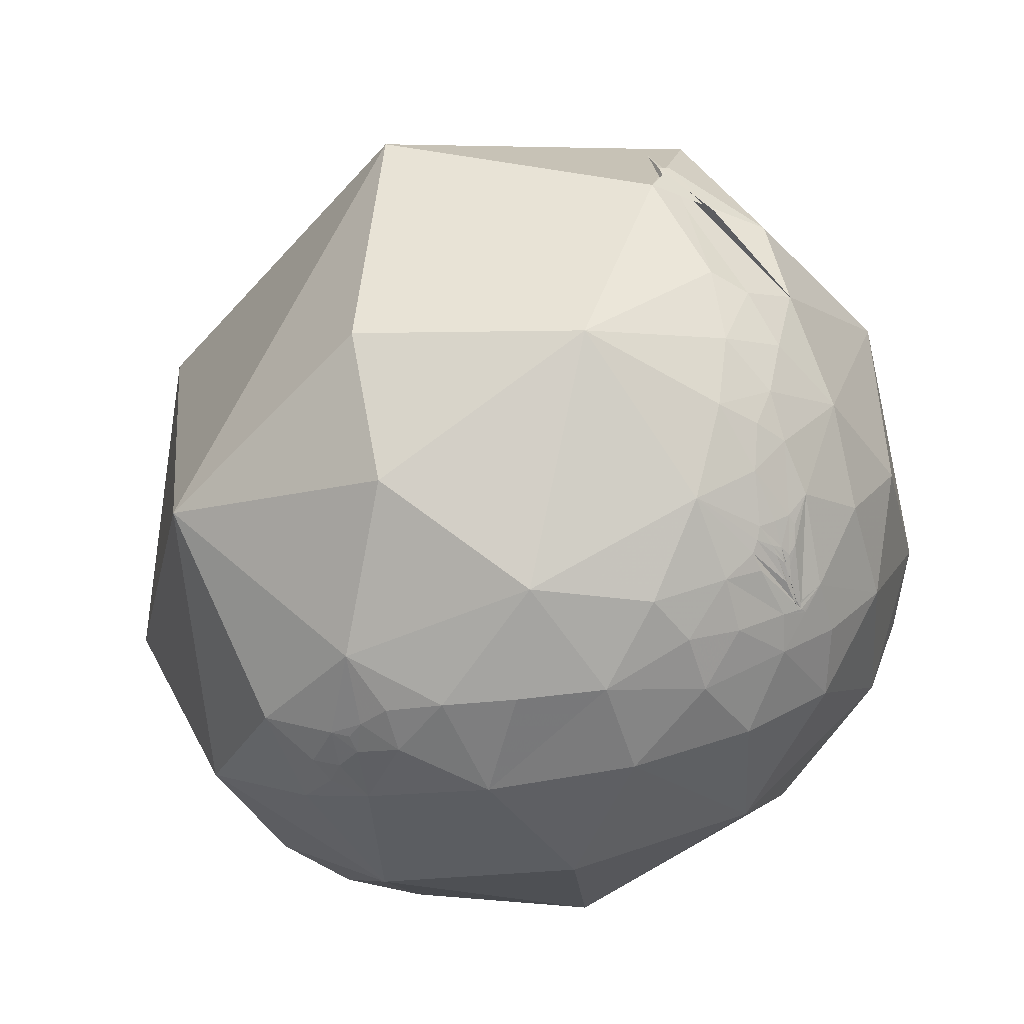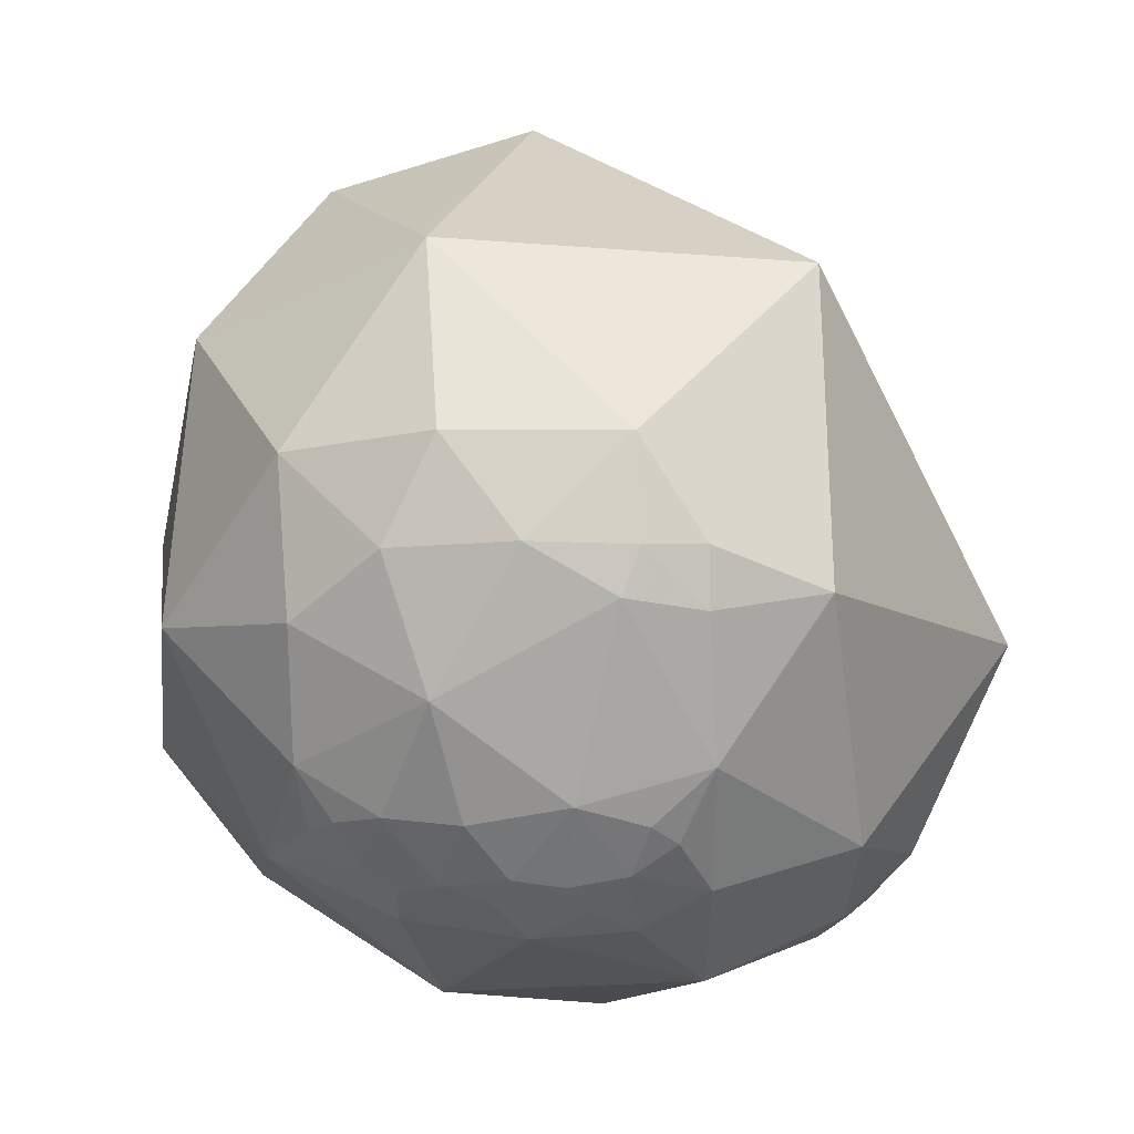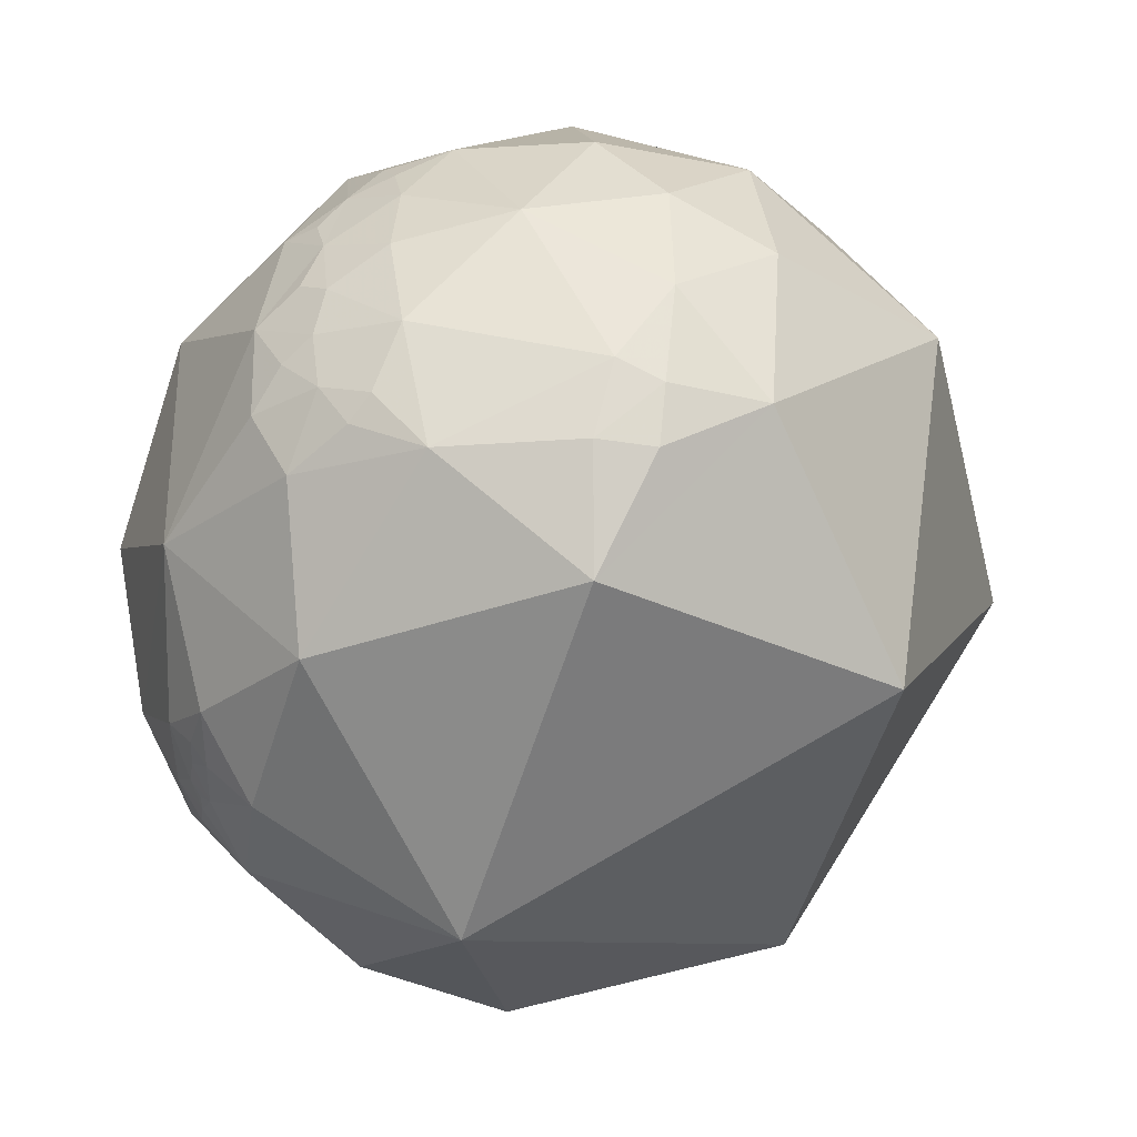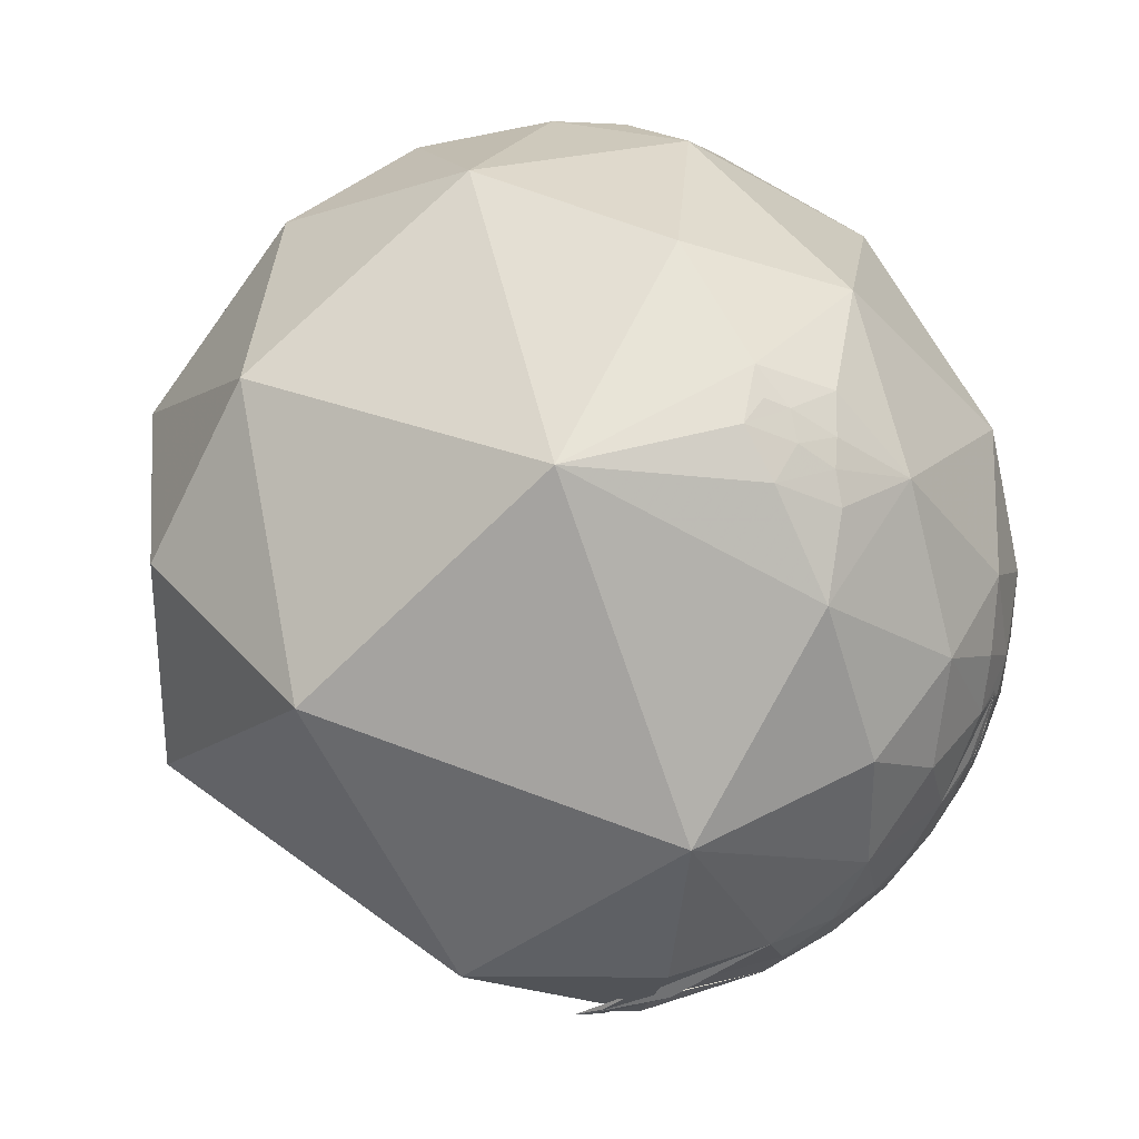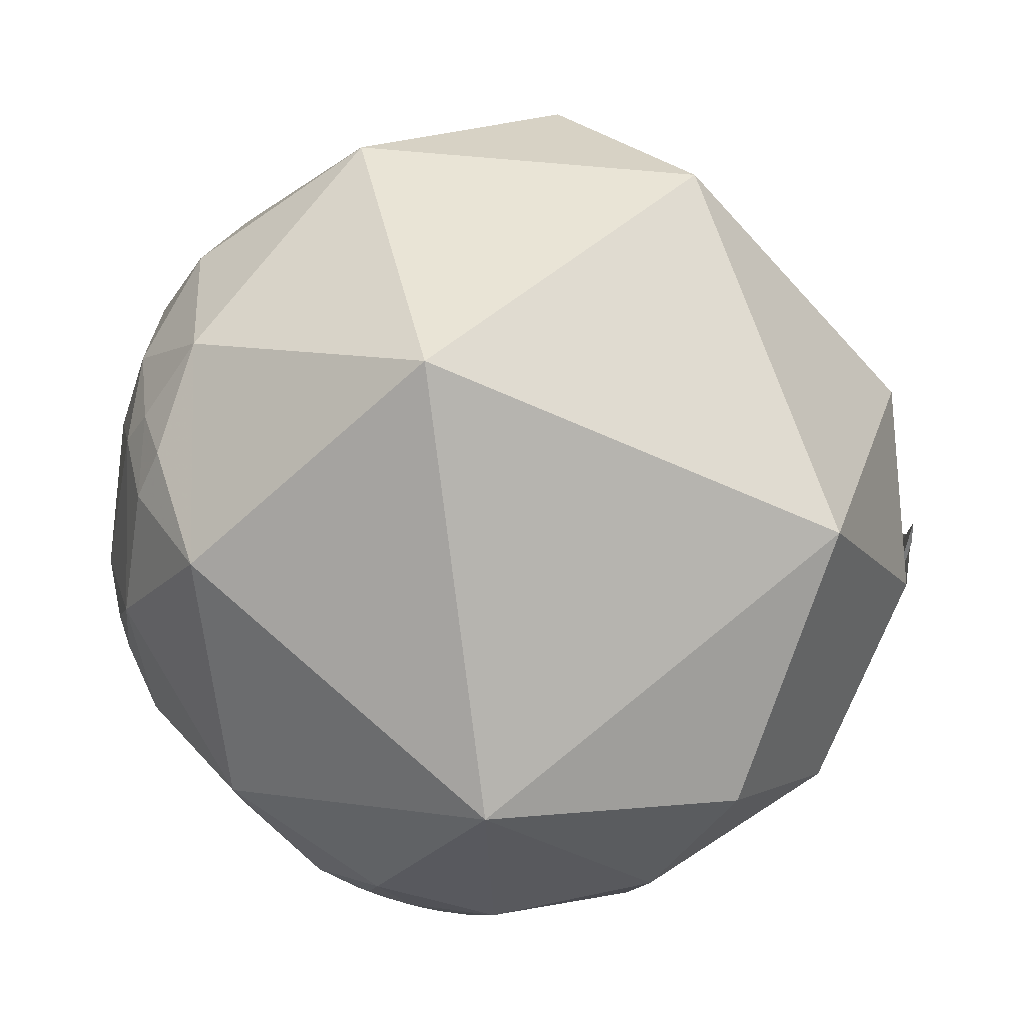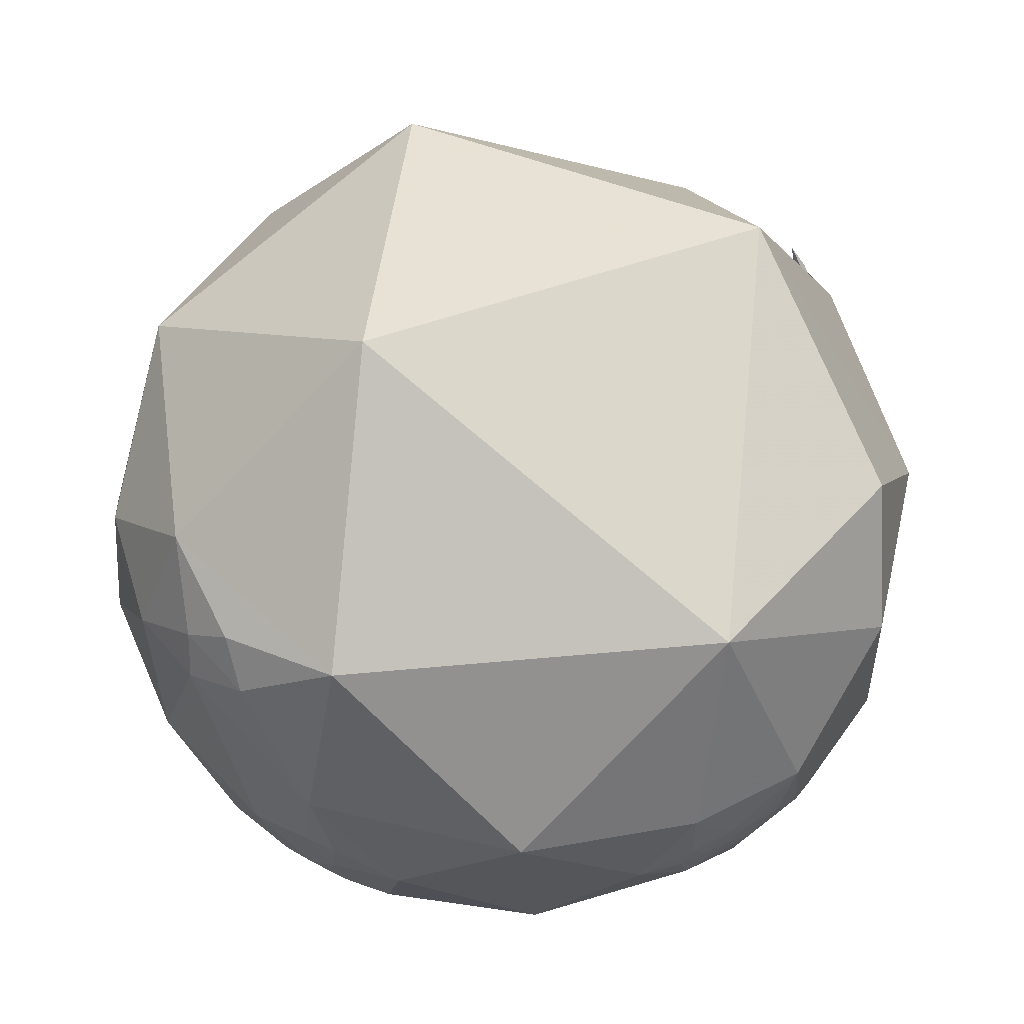
<metadata>
{"format":"obj","ext":"obj","renderer":"f3d","projection":"perspective","resolution":1024,"background":"white","views":[{"elev":-17.7,"azim":-123.6,"up":"+Y"},{"elev":-15.0,"azim":99.3,"up":"+Y"},{"elev":-39.2,"azim":65.7,"up":"+Z"},{"elev":69.9,"azim":-132.6,"up":"+Z"},{"elev":-59.1,"azim":139.9,"up":"+Z"},{"elev":5.8,"azim":156.4,"up":"+Y"}]}
</metadata>
<code>
v -0.9385 -0.3293 0.1034
v -0.9385 -0.3294 0.1033
v -0.9386 -0.3293 0.1033
v -0.9387 -0.3291 0.1026
v -0.9405 -0.3257 0.09707
v -0.9373 -0.3323 0.1052
v -0.9322 -0.3438 0.1131
v -0.8926 -0.4163 0.173
v -0.9389 -0.333 0.08701
v -0.9156 -0.3804 0.1304
v -0.9501 -0.311 0.02306
v -0.9406 -0.3391 0.01709
v -0.9595 -0.2806 0.02313
v -0.9276 -0.3704 0.0495
v -0.9148 -0.402 -0.0387
v -0.8678 -0.4959 0.0313
v -0.9577 -0.2466 -0.1486
v -0.8831 -0.4456 0.147
v -0.7873 -0.6166 -0.003802
v -0.8433 -0.5299 -0.08957
v -0.8629 -0.4651 -0.1977
v -0.7334 -0.6383 -0.2336
v -0.6329 -0.6626 -0.4006
v -0.9112 -0.384 0.1494
v -0.9183 -0.3694 0.1423
v -0.9377 -0.325 0.1227
v -0.8864 -0.4251 0.1833
v -0.9438 -0.3012 0.136
v -0.8831 -0.4254 0.1976
v -0.971 -0.1873 0.1485
v -0.8797 -0.4265 0.2101
v -0.8777 -0.4285 0.2145
v -0.8988 -0.365 0.2428
v -0.8351 -0.4421 0.3273
v -0.8369 -0.5157 0.1835
v -0.8083 -0.3228 0.4925
v -0.9271 -0.1756 0.3312
v -0.7164 -0.6761 0.1724
v -0.7301 -0.5605 0.3909
v -0.8603 -0.04619 0.5078
v -0.9111 -0.3839 0.1501
v -0.887 -0.4235 0.184
v -0.8896 -0.4195 0.1806
v -0.8848 -0.4268 0.1869
v -0.8973 -0.4073 0.1701
v -0.939 -0.3283 0.1027
v -0.9018 -0.3999 0.1638
v -0.9184 -0.3706 0.1389
v -0.9398 -0.3261 0.1019
v -0.941 -0.323 0.1008
v -0.9451 -0.3128 0.09477
v -0.9468 -0.3143 0.06874
v -0.9627 -0.2632 0.06365
v -0.9862 -0.1653 -0.006539
v -0.9936 -0.03228 -0.1079
v -0.9983 -0.05841 -0.006713
v -0.9992 0.02441 0.03256
v -0.8968 -0.408 0.1711
v -0.9647 -0.2426 0.1029
v -0.958 -0.2581 0.1249
v -0.9938 -0.08306 0.0736
v -0.9691 0.04358 0.2428
v -0.7654 -0.4549 -0.4551
v -0.3116 -0.9498 -0.02696
v -0.5255 -0.6703 -0.5239
v -0.6221 -0.2234 -0.7503
v -0.4238 -0.5648 -0.7081
v -0.3103 -0.7121 -0.6298
v -0.2777 -0.7003 -0.6576
v -0.4247 -0.6729 -0.6057
v -0.3546 -0.6928 -0.6279
v -0.2976 -0.7411 -0.6018
v -0.4464 -0.8231 -0.3512
v -0.383 -0.7451 -0.546
v -0.1773 -0.7429 -0.6455
v -0.1742 -0.7829 -0.5972
v -0.2228 -0.8195 -0.528
v -0.2306 -0.7597 -0.6079
v -0.0635 -0.7984 -0.5988
v -0.1351 -0.6511 -0.7469
v -0.09273 -0.1967 -0.9761
v 0.2668 -0.7003 -0.6621
v 0.07297 -0.9495 -0.3051
v 0.4508 -0.8135 -0.3675
v 0.4144 -0.8865 -0.2059
v 0.4337 -0.901 0.01213
v 0.5922 -0.7403 -0.3182
v 0.7139 -0.2668 -0.6475
v 0.6463 -0.7139 -0.2695
v 0.5628 -0.7976 -0.217
v 0.4987 -0.8576 -0.1255
v 0.5682 -0.8183 -0.08735
v 0.6846 -0.6055 -0.4058
v 0.8488 -0.3286 -0.4142
v 0.7192 -0.6832 -0.126
v 0.9163 -0.3124 -0.2505
v 0.9327 -0.2114 -0.2922
v 0.8843 -0.2036 -0.4201
v 0.9579 0.01163 -0.2867
v -0.6301 -0.7719 -0.08446
v -0.6108 -0.1266 0.7816
v -0.4774 -0.8064 0.3491
v -0.5177 -0.4581 0.7226
v -0.4919 -0.2771 0.8253
v -0.3826 -0.1896 0.9042
v 0.06662 -0.9608 0.2693
v -0.3818 -0.3676 0.848
v -0.3087 -0.4373 0.8447
v -0.1793 -0.3305 0.9266
v -0.1434 -0.6603 0.7372
v 0.1275 -0.4125 0.902
v 0.5667 0.3939 0.7236
v 0.5834 -0.2519 0.7721
v 0.3951 -0.7112 0.5814
v 0.435 -0.8536 0.2867
v 0.682 -0.5737 0.4536
v 0.5688 -0.6898 0.4479
v 0.6761 -0.6846 0.2726
v 0.8444 -0.318 0.4312
v 0.8944 0.02237 0.4467
v 0.5626 -0.8077 0.1764
v 0.5477 -0.7595 0.3511
v 0.5177 -0.8109 0.2728
v 0.5333 -0.8429 0.07152
v 0.6229 -0.6816 0.384
v 0.5936 -0.8044 0.02466
v 0.6976 -0.7096 0.09926
v 0.8603 -0.4909 0.1377
v 0.9543 -0.2026 0.2196
v 0.9947 0.02194 0.1005
v 0.9765 -0.2058 -0.0646
v -0.908 0.1034 -0.406
v -0.9883 0.1292 -0.08066
v -0.964 0.266 0.005376
v -0.824 0.5456 -0.1528
v -0.9497 0.3011 -0.0867
v -0.8512 0.5024 0.1516
v -0.7741 0.63 -0.06297
v -0.7387 0.6665 -0.09992
v -0.8647 0.5022 -0.006708
v -0.7775 0.6211 -0.09845
v -0.5856 0.1163 -0.8022
v 0.2495 0.9675 0.04165
v -0.3695 0.7123 -0.5967
v 0.6291 0.4615 -0.6255
v -0.7508 0.363 0.5519
v -0.9867 0.1459 0.07219
v -0.9446 0.2946 0.145
v -0.02217 0.7626 0.6465
v -0.08966 0.1222 0.9884
v -0.5547 0.8202 0.1398
v 0.4795 0.7517 0.4527
v 0.8652 0.4769 0.1547
v -0.4285 -0.3183 0.8456
v -0.3502 -0.2855 0.8921
v -0.2889 -0.3241 0.9009
v -0.2435 -0.2925 0.9248
v -0.2604 -0.2207 0.9399
f 3 2 1
f 4 2 3
f 11 9 52
f 27 9 8
f 5 7 4
f 11 13 17
f 16 18 15
f 14 15 18
f 12 17 15
f 20 19 16
f 15 21 20
f 17 21 15
f 17 63 21
f 22 63 23
f 20 21 22
f 52 7 5
f 10 11 12
f 2 24 1
f 7 25 24
f 26 27 8
f 27 26 7
f 6 24 2
f 33 29 31
f 32 33 31
f 37 33 36
f 36 34 39
f 29 28 10
f 45 47 48
f 5 51 52
f 49 50 51
f 54 13 53
f 56 55 54
f 55 132 17
f 133 55 57
f 48 47 44
f 44 42 58
f 25 51 58
f 26 51 25
f 60 59 26
f 59 51 26
f 49 58 50
f 62 61 30
f 61 62 57
f 22 73 100
f 73 64 100
f 22 23 73
f 78 69 75
f 77 76 79
f 73 65 74
f 73 74 77
f 65 67 70
f 80 69 67
f 70 67 71
f 71 69 68
f 77 72 78
f 23 65 73
f 63 66 67
f 83 73 77
f 79 83 77
f 81 82 80
f 84 87 90
f 85 84 90
f 93 88 94
f 97 96 94
f 98 99 97
f 98 97 94
f 96 95 93
f 94 96 93
f 88 93 82
f 81 80 67
f 102 39 38
f 101 36 103
f 36 39 103
f 150 101 105
f 106 102 64
f 110 103 102
f 111 109 110
f 39 102 103
f 101 103 104
f 40 101 146
f 112 150 113
f 113 150 111
f 117 116 114
f 116 113 114
f 113 120 112
f 120 113 119
f 106 114 110
f 114 113 111
f 86 121 115
f 124 121 86
f 121 123 115
f 123 122 115
f 118 128 116
f 128 119 116
f 119 128 129
f 96 131 128
f 130 129 131
f 131 129 128
f 95 96 128
f 120 129 130
f 118 116 125
f 115 122 114
f 119 113 116
f 132 55 133
f 133 134 136
f 135 138 137
f 136 135 132
f 144 142 132
f 142 81 66
f 141 140 138
f 148 134 147
f 138 148 137
f 146 148 62
f 148 147 62
f 141 139 140
f 140 148 138
f 152 149 112
f 62 147 57
f 81 67 66
f 30 60 28
f 149 150 112
f 9 27 7
f 14 29 12
f 18 29 14
f 19 35 16
f 59 53 51
f 59 54 53
f 61 56 54
f 86 106 83
f 130 131 99
f 151 144 135
f 7 24 6
f 10 9 11
f 6 4 7
f 3 24 4
f 12 11 17
f 14 12 15
f 19 20 22
f 22 21 63
f 15 20 16
f 24 58 4
f 26 10 28
f 26 25 7
f 31 18 32
f 24 25 58
f 33 32 18
f 29 30 28
f 49 46 48
f 35 34 33
f 18 35 33
f 34 36 33
f 33 37 30
f 35 39 34
f 38 39 35
f 40 37 36
f 42 43 45
f 43 44 45
f 41 42 48
f 13 51 53
f 46 41 48
f 45 48 42
f 49 51 5
f 59 30 61
f 17 54 55
f 17 13 54
f 57 55 56
f 17 132 63
f 44 43 42
f 58 41 46
f 58 42 41
f 58 48 44
f 49 48 58
f 51 50 58
f 61 54 59
f 37 62 30
f 57 56 61
f 19 22 100
f 65 63 67
f 23 63 65
f 71 72 74
f 79 75 80
f 79 76 75
f 71 68 72
f 77 74 72
f 71 67 69
f 80 75 69
f 74 70 71
f 77 78 76
f 68 69 72
f 84 82 93
f 64 83 106
f 83 85 86
f 79 82 83
f 84 85 83
f 82 81 88
f 85 91 86
f 90 92 91
f 93 87 84
f 92 90 95
f 118 121 127
f 91 92 86
f 94 88 98
f 89 93 95
f 99 131 97
f 88 99 98
f 73 83 64
f 101 40 36
f 102 38 100
f 64 102 100
f 111 150 109
f 108 110 109
f 104 105 101
f 108 103 110
f 109 158 157
f 106 86 115
f 106 115 114
f 117 122 125
f 114 111 110
f 86 126 124
f 127 95 128
f 118 127 128
f 129 120 119
f 117 125 116
f 136 138 135
f 102 106 110
f 66 132 142
f 146 151 137
f 132 133 136
f 142 144 81
f 132 135 144
f 134 139 136
f 136 139 141
f 143 145 144
f 144 145 81
f 40 146 62
f 148 139 134
f 146 137 148
f 143 152 153
f 149 146 150
f 149 143 151
f 101 150 146
f 148 140 139
f 152 112 153
f 120 130 153
f 112 120 153
f 4 46 5
f 11 52 13
f 63 132 66
f 81 145 88
f 88 145 99
f 58 46 4
f 28 60 26
f 40 62 37
f 16 35 18
f 19 38 35
f 12 29 10
f 44 47 45
f 92 126 86
f 97 131 96
f 133 147 134
f 137 151 135
f 151 143 144
f 143 153 145
f 153 99 145
f 153 130 99
f 19 100 38
f 57 147 133
f 52 9 7
f 10 8 9
f 6 2 4
f 3 1 24
f 26 8 10
f 31 29 18
f 29 33 30
f 49 5 46
f 13 52 51
f 59 60 30
f 78 72 69
f 75 76 78
f 74 65 70
f 84 83 82
f 79 80 82
f 85 90 91
f 93 89 87
f 117 114 122
f 136 141 138
f 146 149 151
f 143 149 152
f 108 107 103
f 105 158 150
f 109 156 108
f 103 154 104
f 105 154 155
f 155 107 156
f 109 150 158
f 108 156 107
f 105 155 158
f 109 157 156
f 103 107 154
f 105 104 154
f 157 158 156
f 155 154 107
f 156 158 155
f 87 89 90
f 95 127 126
f 118 125 122
f 122 123 121
f 121 124 126
f 126 92 95
f 89 95 90
f 118 122 121
f 126 127 121

</code>
